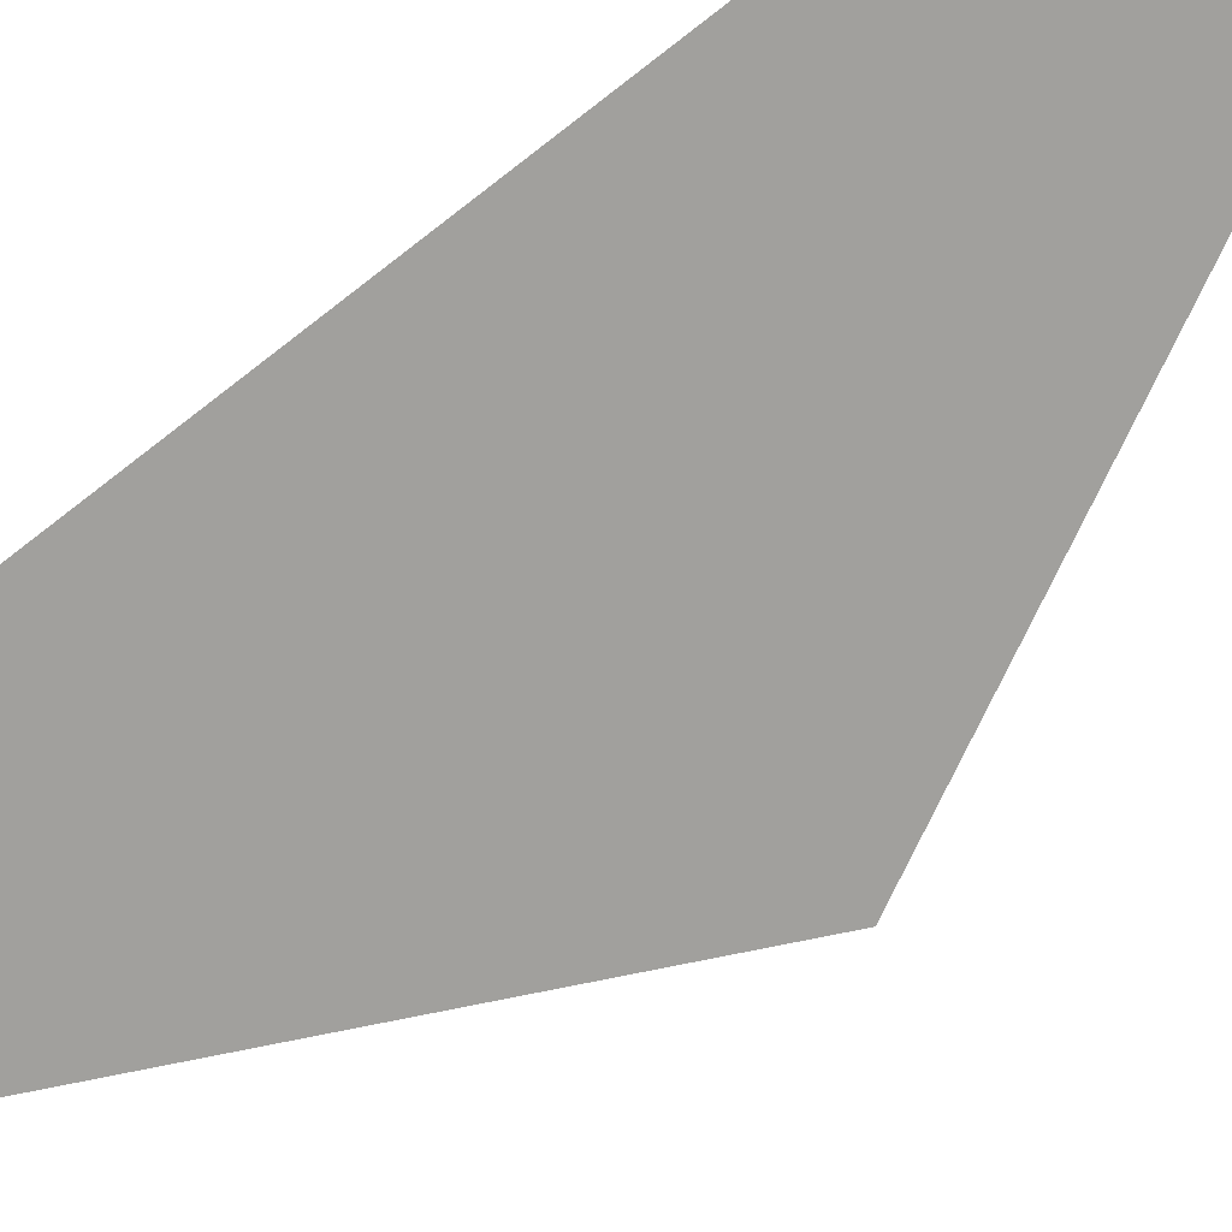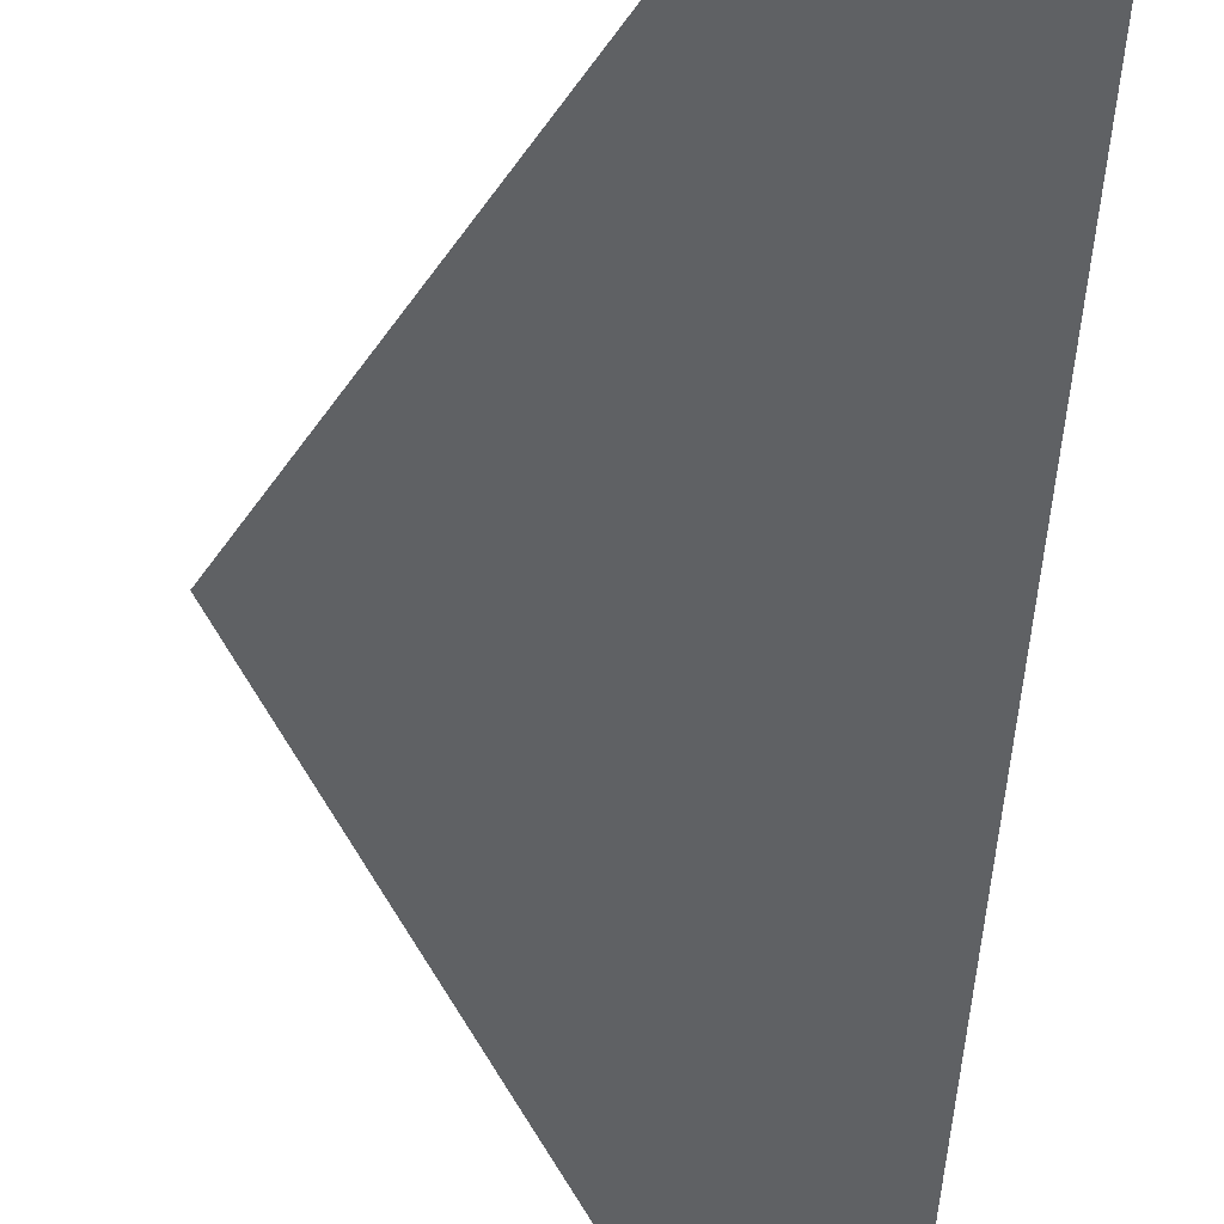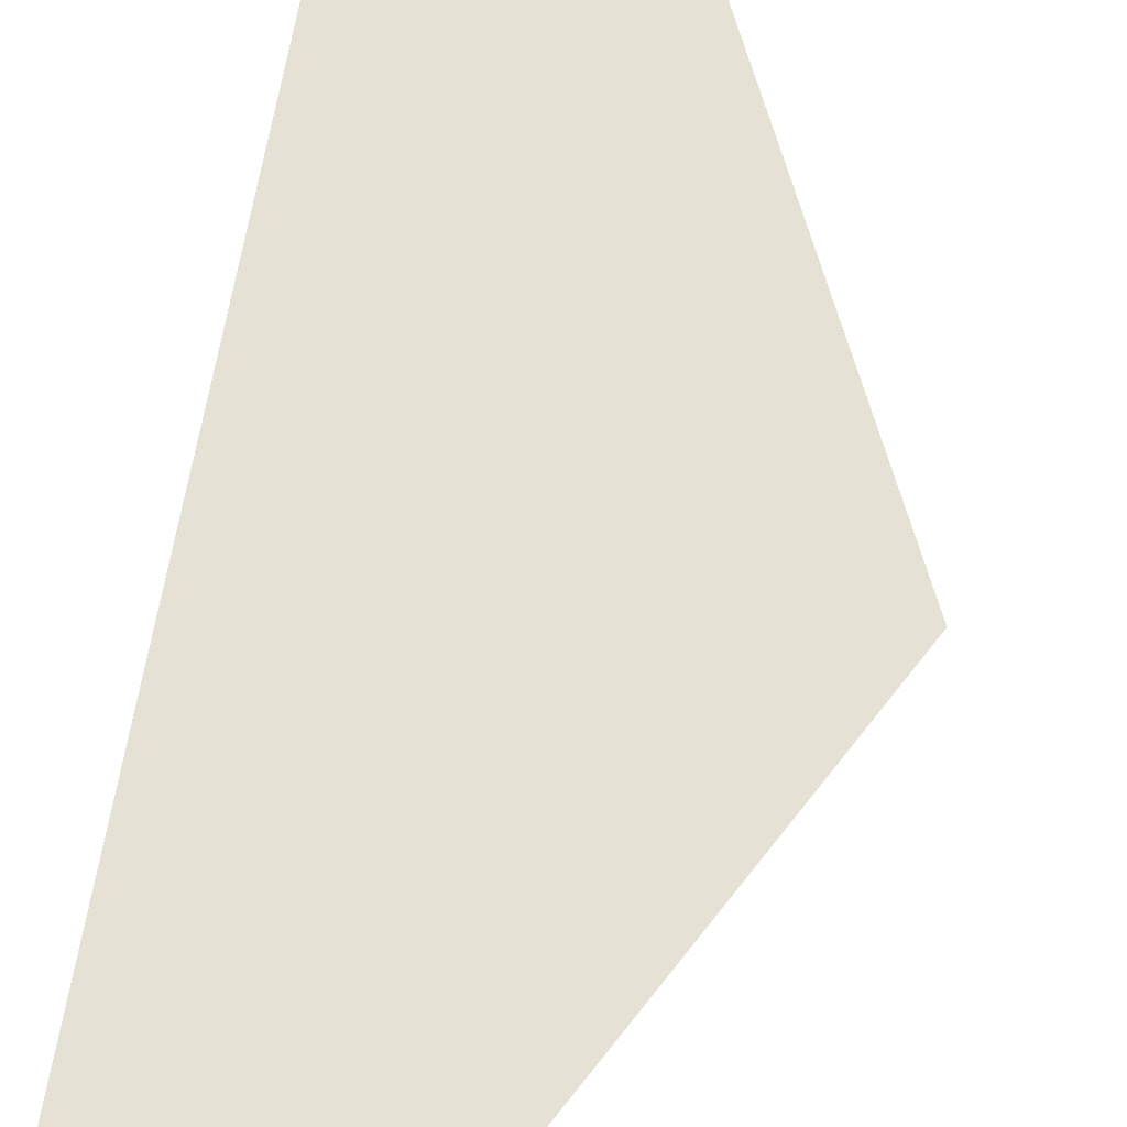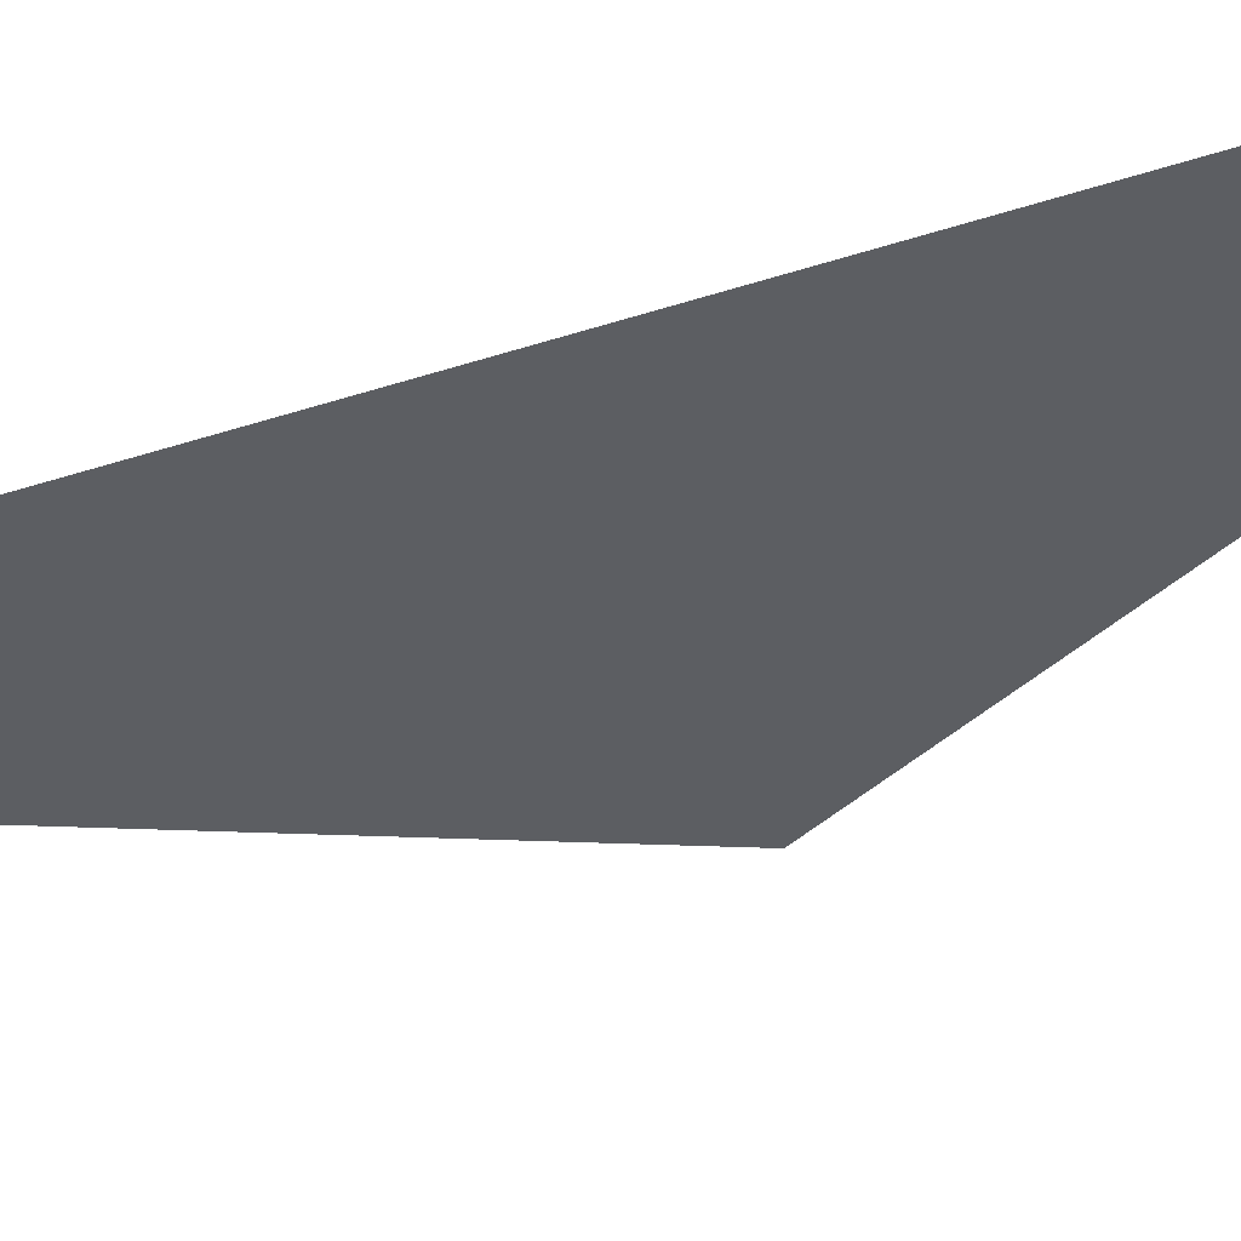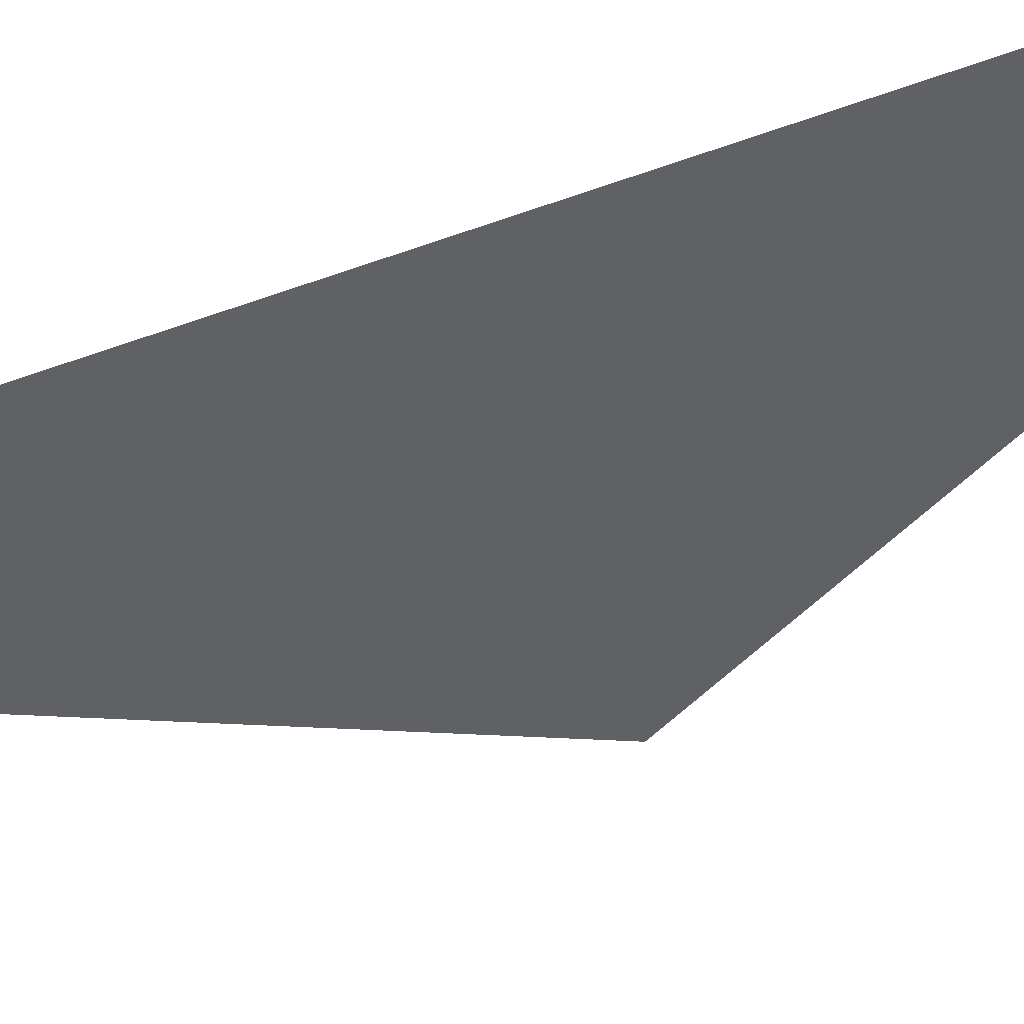
<metadata>
{"format":"obj","ext":"obj","renderer":"f3d","projection":"perspective","resolution":1024,"background":"white","views":[{"elev":-71.6,"azim":128.4,"up":"+Y"},{"elev":-45.8,"azim":-4.1,"up":"+Y"},{"elev":64.6,"azim":-169.6,"up":"+Y"},{"elev":-37.5,"azim":113.6,"up":"+Y"},{"elev":-47.4,"azim":113.1,"up":"+Y"}]}
</metadata>
<code>
v 5062 460.8 -2074
v 4998 460.8 -2202
v 5062 460.8 -2330
f 1 2 3

</code>
